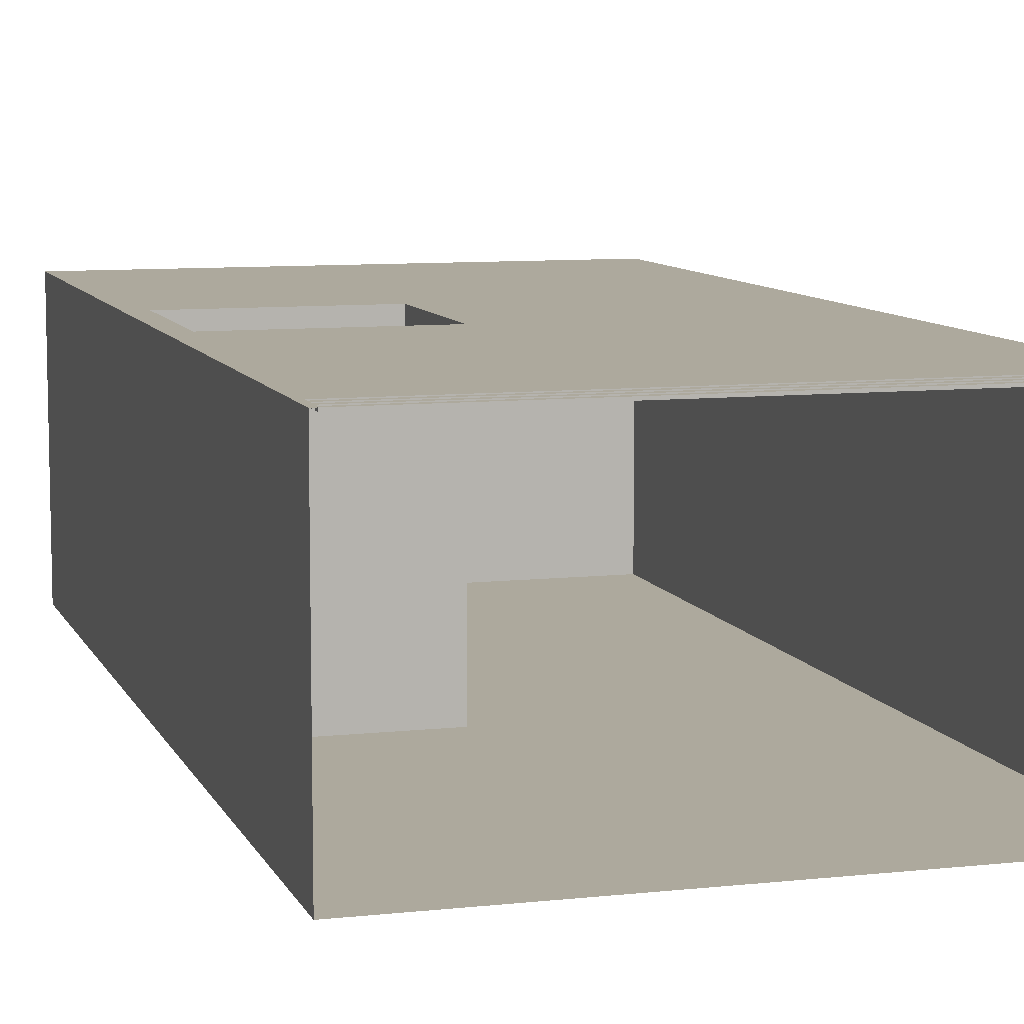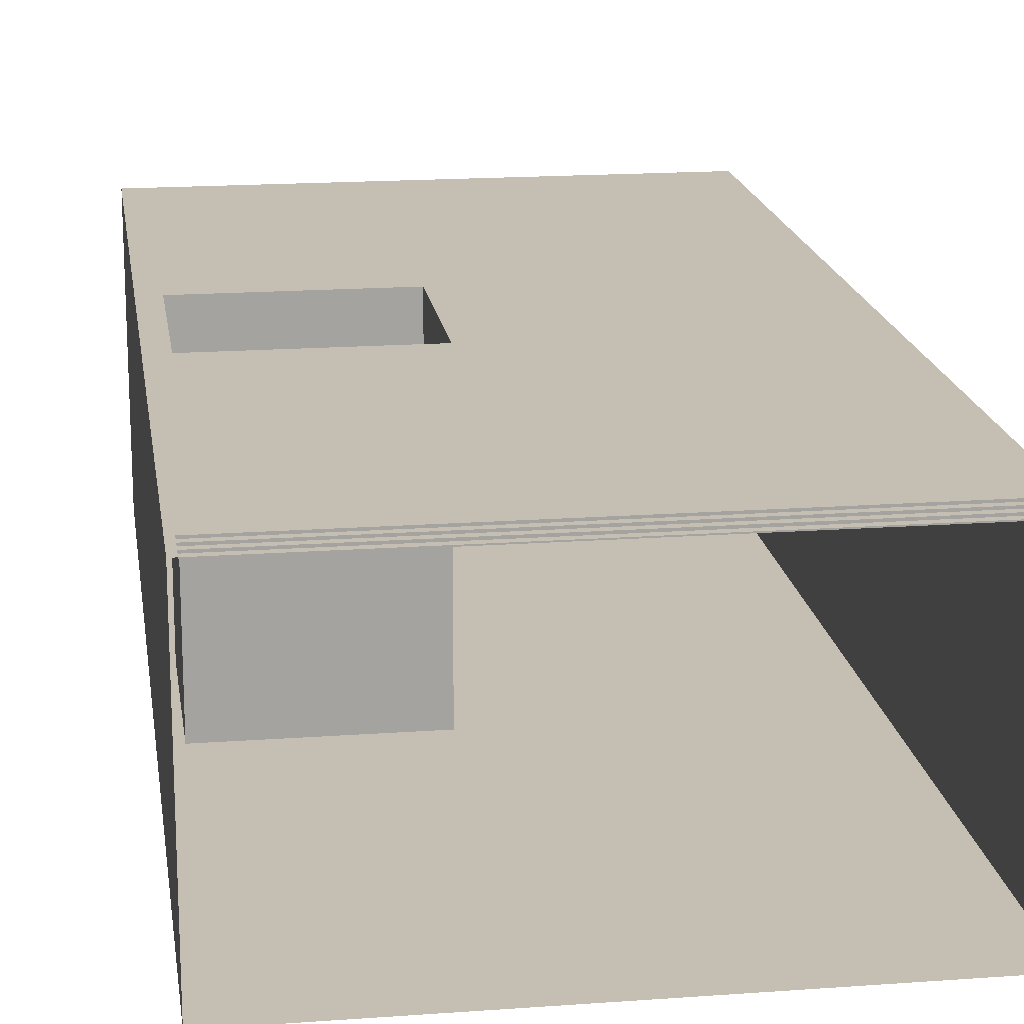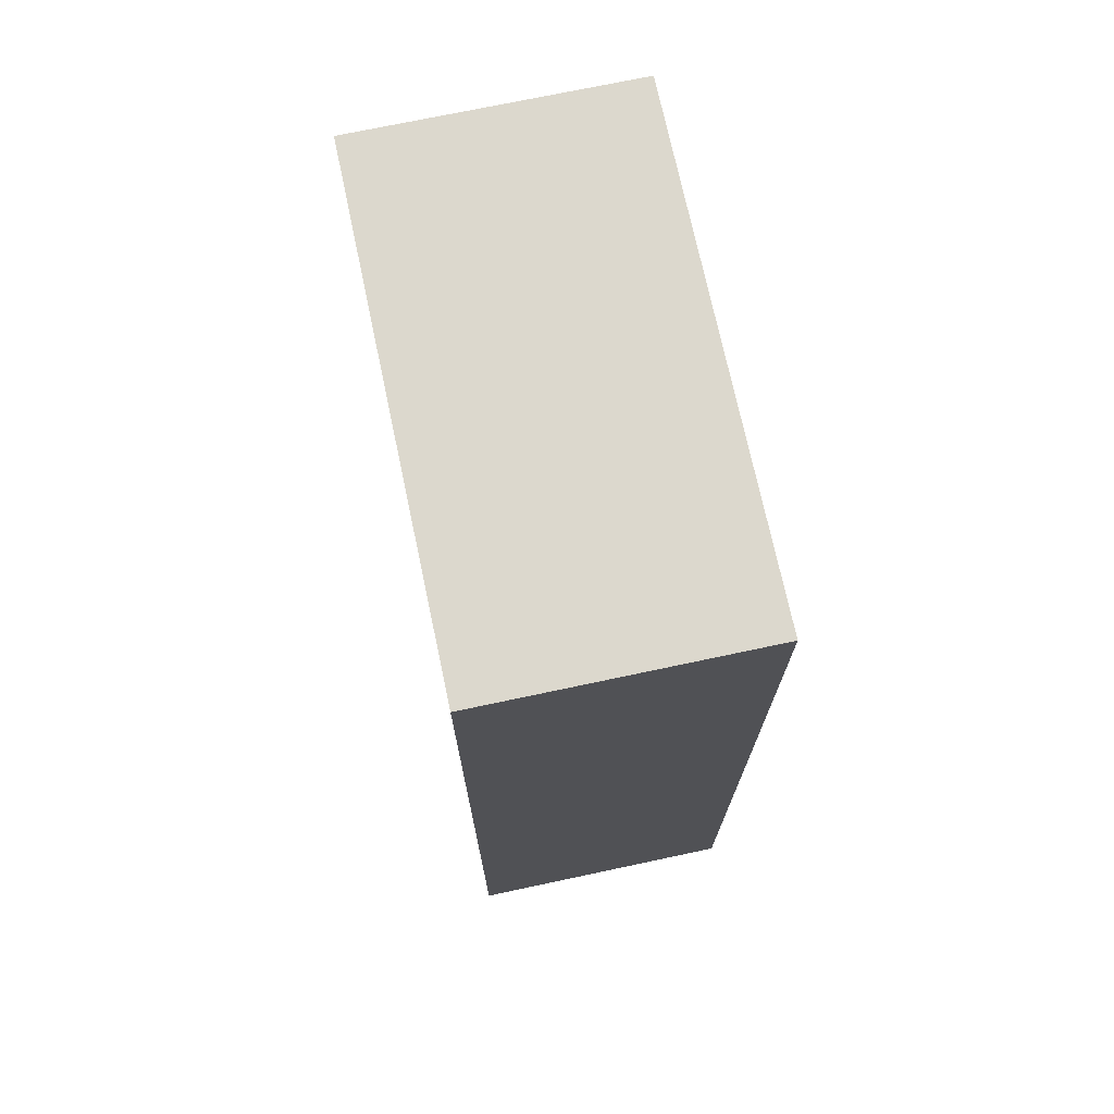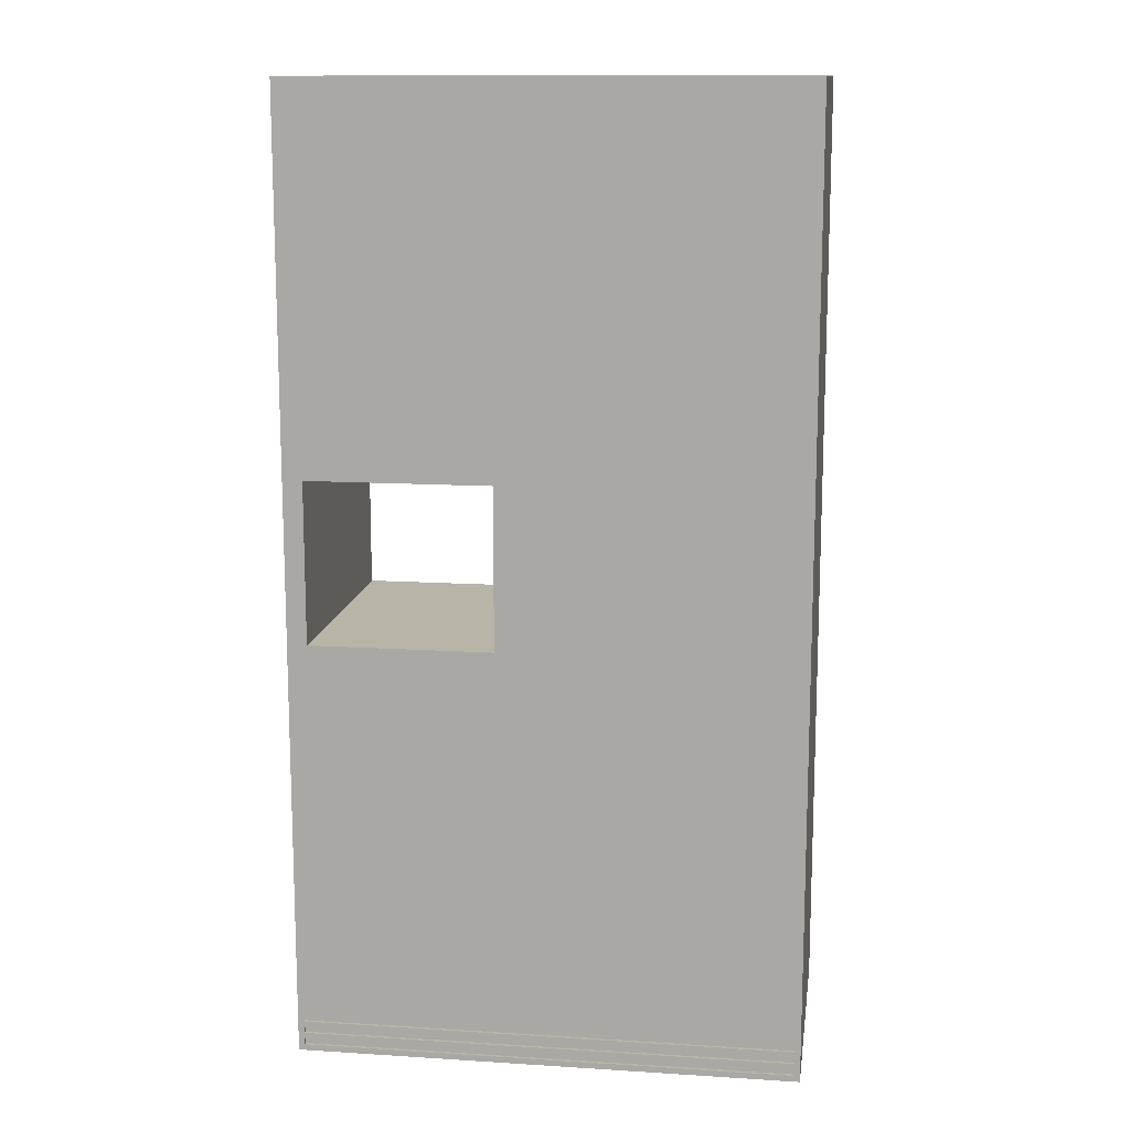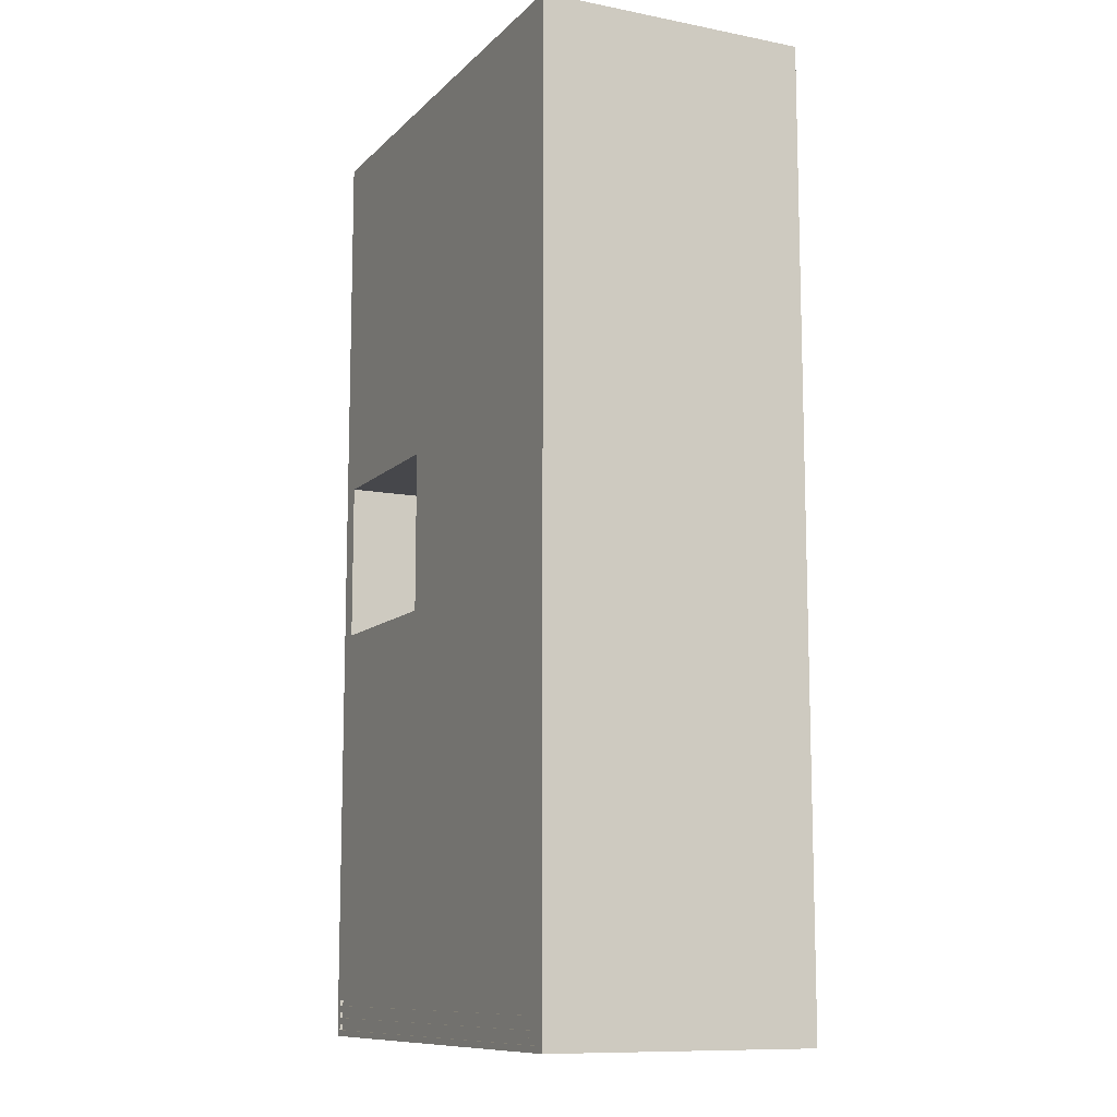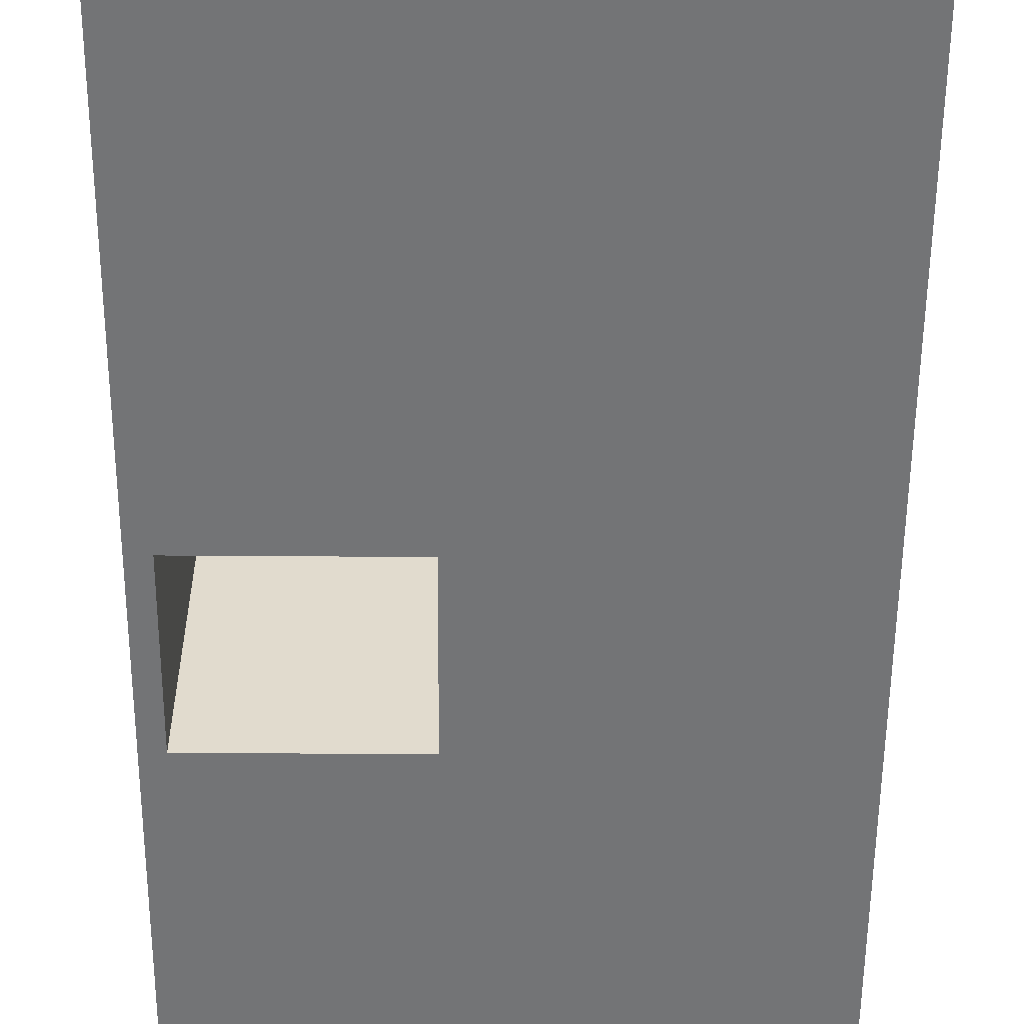
<metadata>
{"format":"obj","ext":"obj","renderer":"f3d","projection":"perspective","resolution":1024,"background":"white","views":[{"elev":8.8,"azim":-16.5,"up":"+Z"},{"elev":17.6,"azim":-8.2,"up":"+Z"},{"elev":72.6,"azim":78.0,"up":"+Y"},{"elev":13.0,"azim":8.2,"up":"+Y"},{"elev":-10.8,"azim":64.3,"up":"+Y"},{"elev":-56.2,"azim":-0.4,"up":"+Z"}]}
</metadata>
<code>
v 0.4626 0.7942 0.1863
v 0.4519 -0.8513 0.1863
v 0.4626 -0.8621 0.1863
v 0.4519 -0.8406 0.1863
v -0.3964 -0.8513 0.1863
v 0.4626 -0.8621 -0.2862
v 0.4519 -0.8298 0.1863
v 0.4519 -0.8406 0.1809
v -0.4071 -0.8621 0.1863
v -0.3964 -0.8513 0.1809
v 0.4626 0.7942 -0.2862
v 0.4519 -0.8191 0.1863
v -0.3964 -0.8406 0.1863
v 0.4519 -0.8513 0.1809
v -0.4071 0.7942 0.1863
v -0.4071 -0.8621 -0.2862
v -0.4071 0.7942 -0.2862
v 0.4519 -0.8084 0.1863
v 0.4519 -0.8191 0.1809
v -0.3964 -0.8298 0.1863
v -0.3964 -0.8406 0.1809
v -0.056 -0.131 -0.2862
v -0.056 0.1482 -0.2862
v 0.4519 -0.7976 0.1863
v -0.3964 -0.8191 0.1863
v 0.4519 -0.8298 0.1809
v -0.3964 -0.8298 0.1809
v -0.3728 -0.131 -0.2862
v -0.3728 0.1482 0.1863
v -0.3728 0.1482 -0.2862
v -0.3964 -0.7976 0.1863
v 0.4519 -0.7976 0.1809
v -0.3964 -0.8084 0.1863
v -0.3964 -0.8191 0.1809
v -0.056 -0.131 0.1863
v -0.056 0.1482 0.1863
v -0.3728 -0.131 0.1863
v 0.4519 -0.8084 0.1809
v -0.3964 -0.8084 0.1809
v -0.3964 -0.7976 0.1809
f 1 2 3
f 2 1 4
f 3 2 1
f 4 1 2
f 5 3 2
f 2 3 5
f 6 1 3
f 3 1 6
f 4 1 7
f 7 1 4
f 8 2 4
f 4 2 8
f 5 9 3
f 3 9 5
f 2 10 5
f 5 10 2
f 1 6 11
f 11 6 1
f 7 1 12
f 12 1 7
f 4 7 13
f 13 7 4
f 2 8 14
f 14 8 2
f 13 8 4
f 4 8 13
f 9 5 15
f 15 5 9
f 10 2 14
f 14 2 10
f 10 13 5
f 5 13 10
f 16 11 6
f 6 11 16
f 17 1 11
f 11 1 17
f 12 1 18
f 18 1 12
f 19 7 12
f 12 7 19
f 20 13 7
f 7 13 20
f 8 10 14
f 14 10 8
f 8 13 21
f 21 13 8
f 15 5 13
f 13 5 15
f 15 16 9
f 9 16 15
f 13 10 21
f 21 10 13
f 11 16 22
f 22 16 11
f 1 17 15
f 15 17 1
f 11 23 17
f 17 23 11
f 18 1 24
f 24 1 18
f 12 18 25
f 25 18 12
f 7 19 26
f 26 19 7
f 25 19 12
f 12 19 25
f 15 13 20
f 20 13 15
f 7 27 20
f 20 27 7
f 10 8 21
f 21 8 10
f 16 15 17
f 17 15 16
f 22 16 28
f 28 16 22
f 11 22 23
f 23 22 11
f 15 29 1
f 1 29 15
f 30 17 23
f 23 17 30
f 24 1 31
f 31 1 24
f 32 18 24
f 24 18 32
f 33 25 18
f 18 25 33
f 19 27 26
f 26 27 19
f 27 7 26
f 26 7 27
f 19 25 34
f 34 25 19
f 15 20 25
f 25 20 15
f 27 25 20
f 20 25 27
f 17 28 16
f 16 28 17
f 28 35 22
f 22 35 28
f 22 36 23
f 23 36 22
f 15 37 29
f 29 37 15
f 36 1 29
f 29 1 36
f 28 17 30
f 30 17 28
f 23 29 30
f 30 29 23
f 31 1 35
f 35 1 31
f 31 32 24
f 24 32 31
f 18 32 38
f 38 32 18
f 15 25 33
f 33 25 15
f 18 39 33
f 33 39 18
f 27 19 34
f 34 19 27
f 25 27 34
f 34 27 25
f 35 28 37
f 37 28 35
f 36 22 35
f 35 22 36
f 29 23 36
f 36 23 29
f 15 31 37
f 37 31 15
f 28 29 37
f 37 29 28
f 35 1 36
f 36 1 35
f 29 28 30
f 30 28 29
f 37 31 35
f 35 31 37
f 32 31 40
f 40 31 32
f 32 39 38
f 38 39 32
f 39 18 38
f 38 18 39
f 15 33 31
f 31 33 15
f 39 31 33
f 33 31 39
f 31 39 40
f 40 39 31
f 39 32 40
f 40 32 39

</code>
